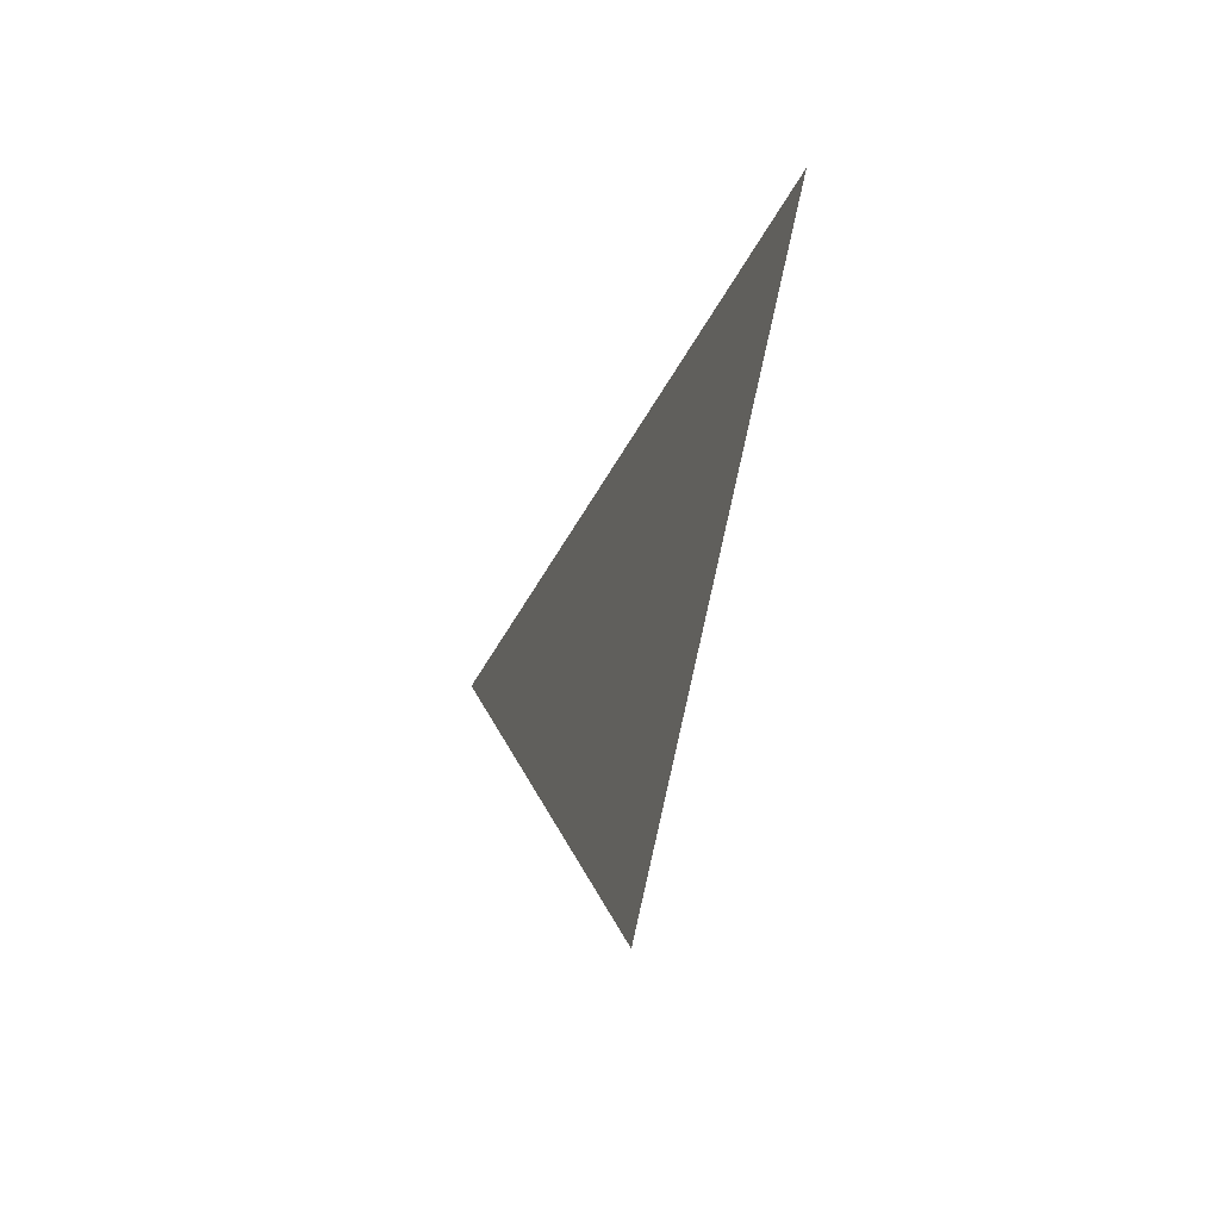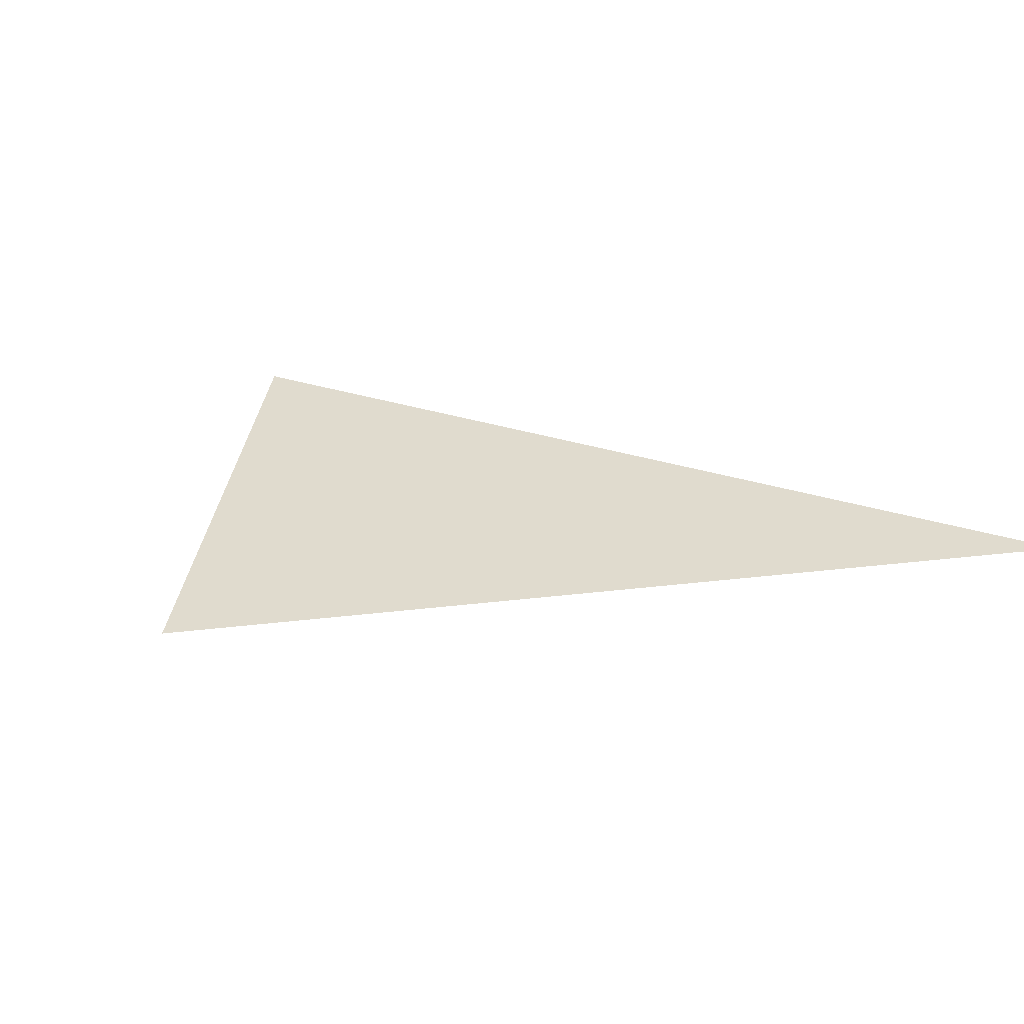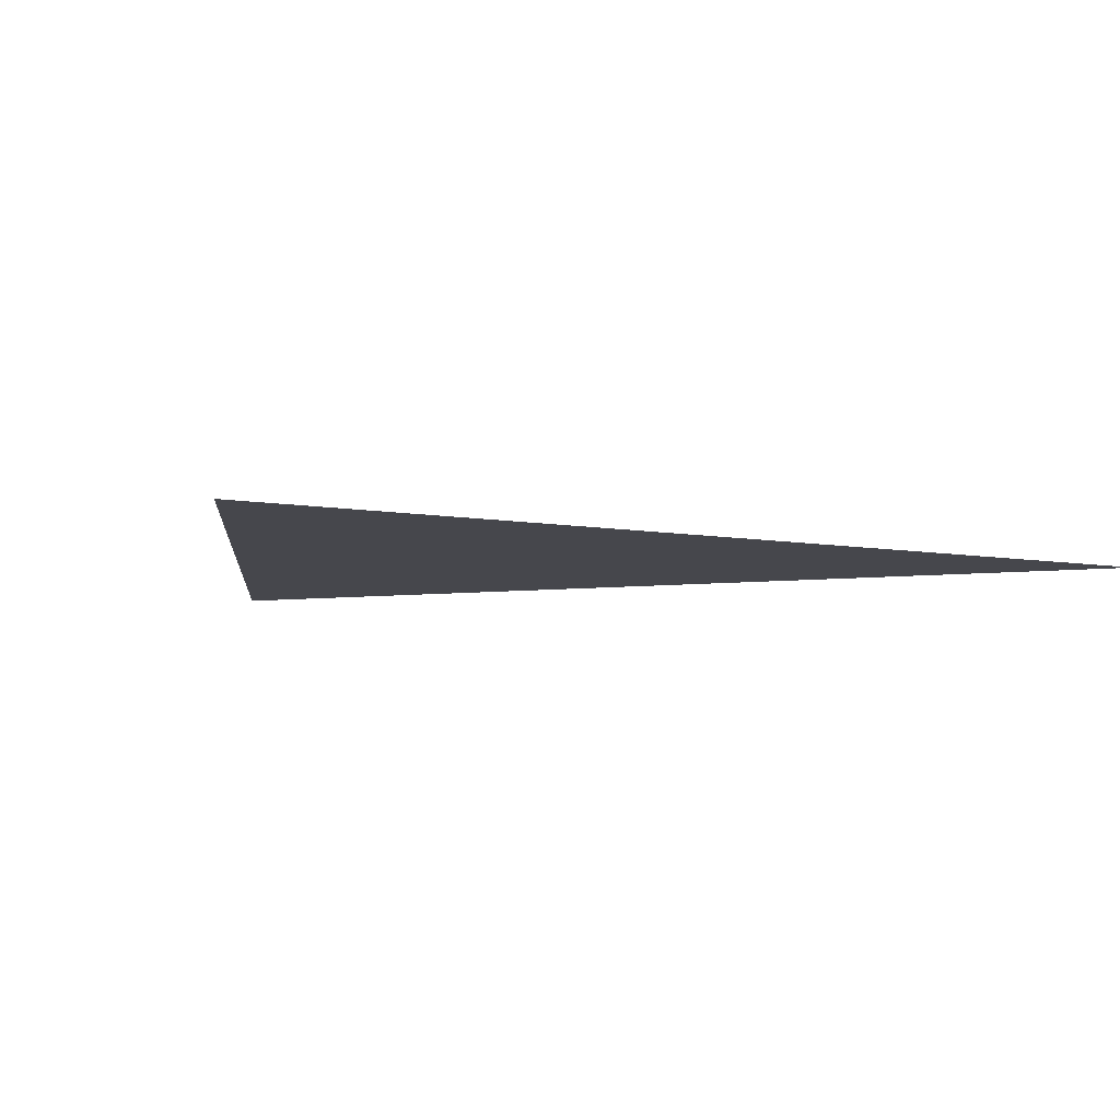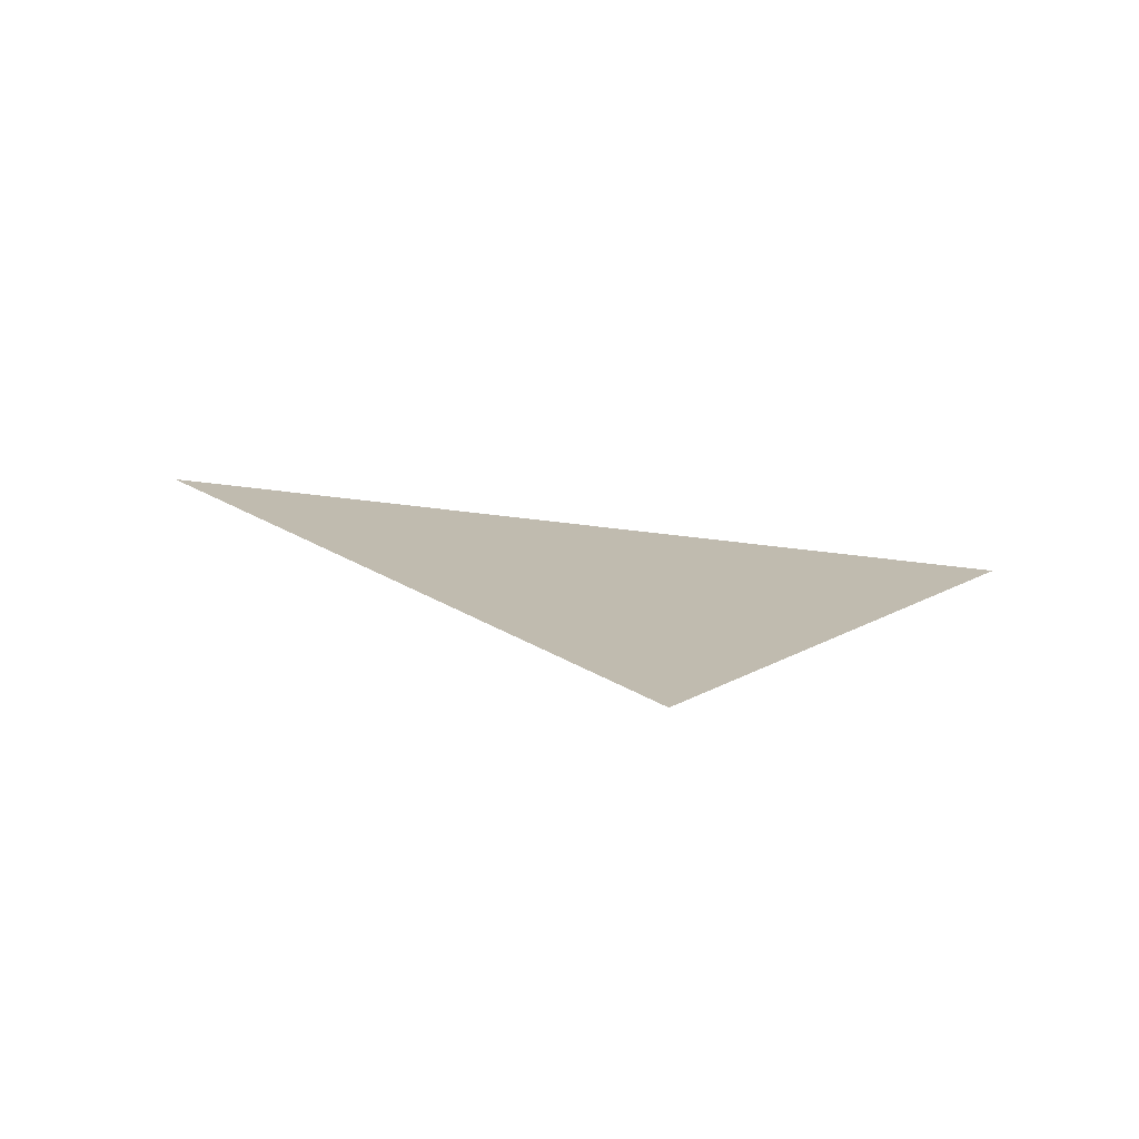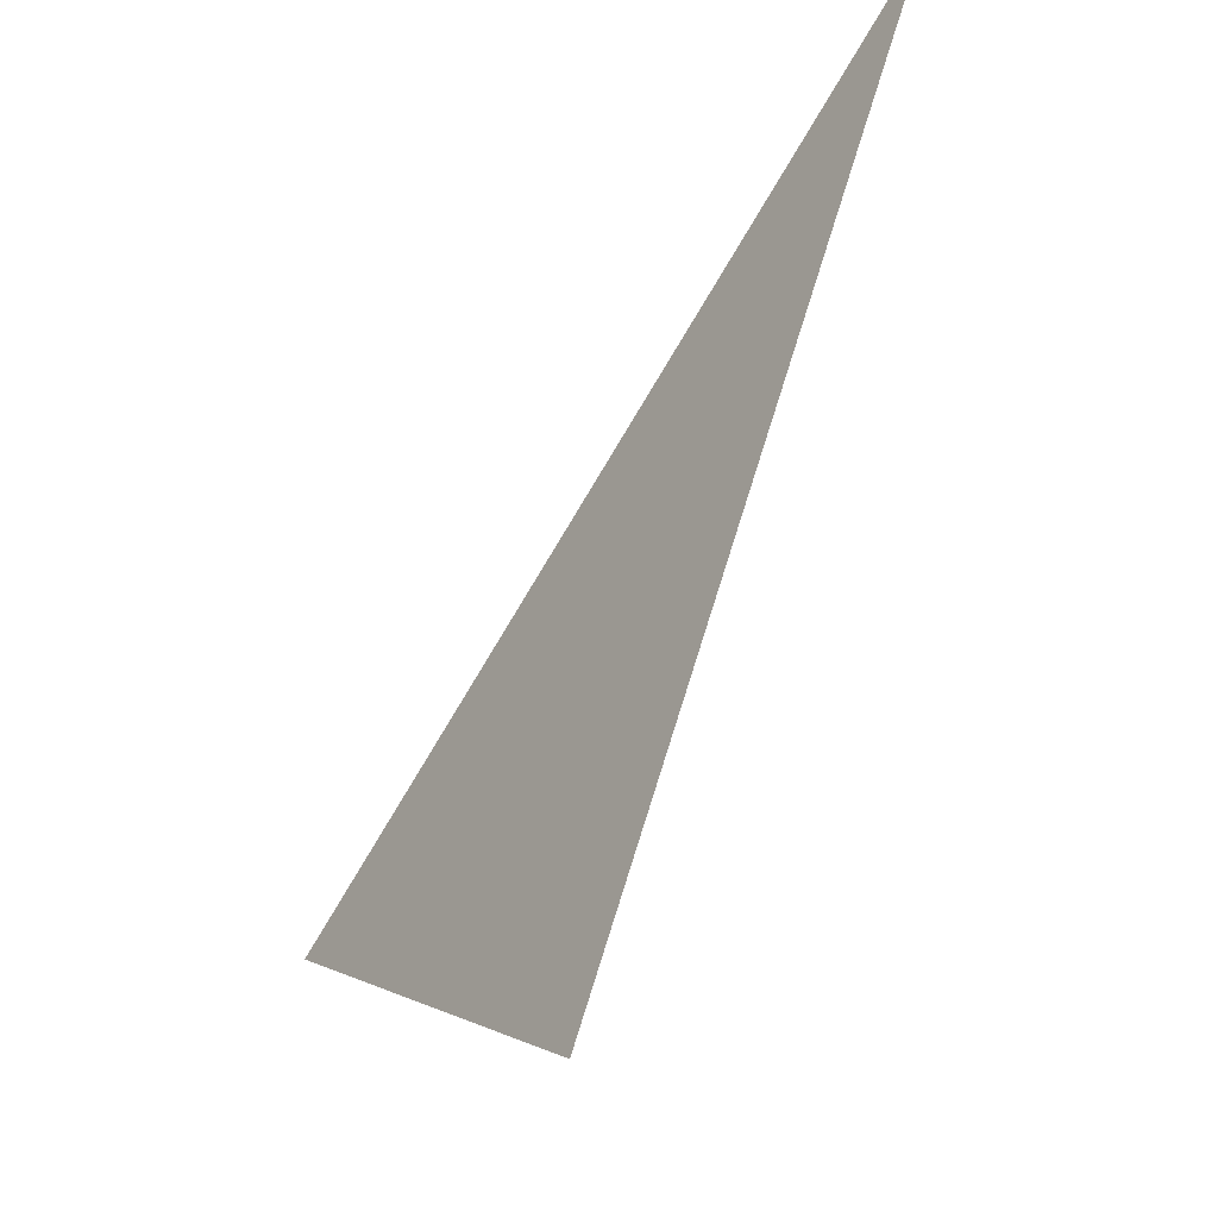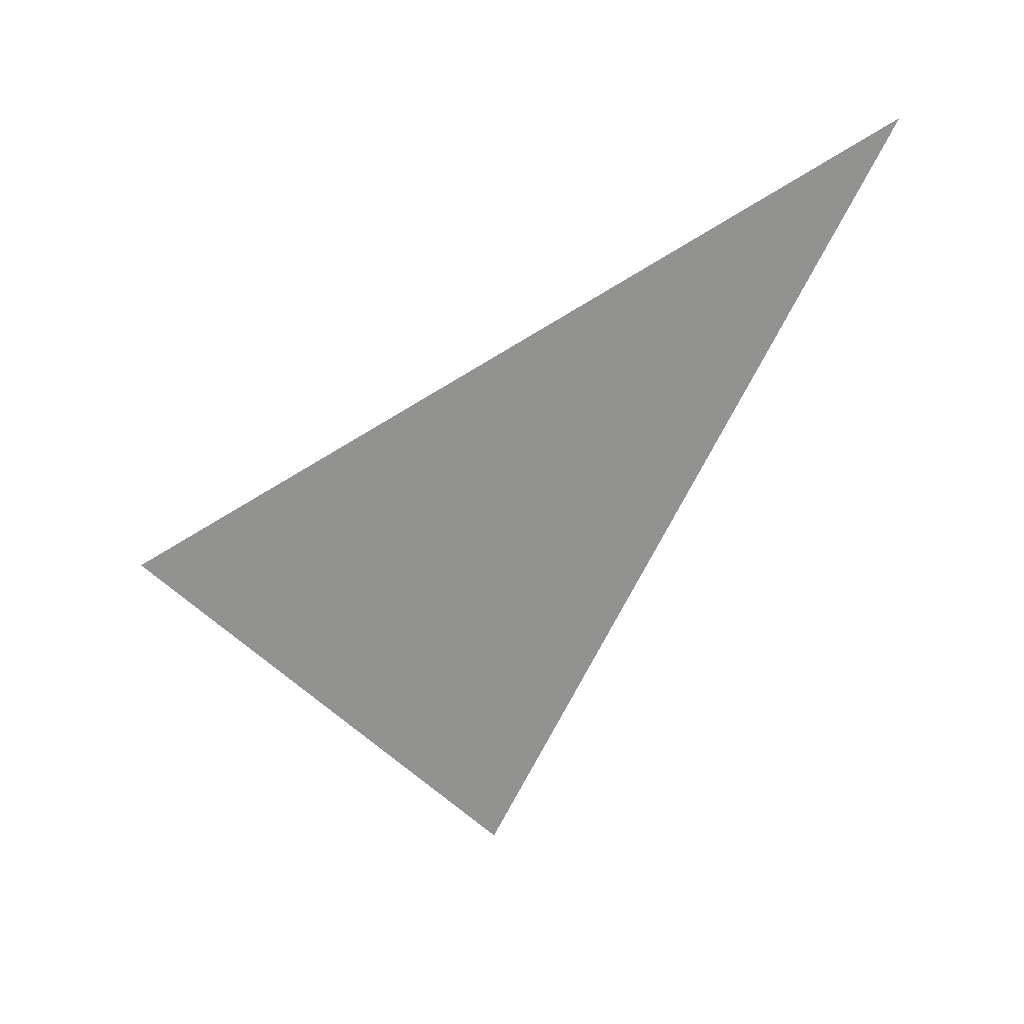
<metadata>
{"format":"obj","ext":"obj","renderer":"f3d","projection":"perspective","resolution":1024,"background":"white","views":[{"elev":-53.6,"azim":-108.2,"up":"+Z"},{"elev":33.5,"azim":-38.1,"up":"+Y"},{"elev":-10.9,"azim":-49.0,"up":"+Y"},{"elev":16.0,"azim":174.7,"up":"+Y"},{"elev":-50.0,"azim":53.6,"up":"+Z"},{"elev":-66.3,"azim":3.0,"up":"+Y"}]}
</metadata>
<code>
v  1.481  0  1.481
v  1.042  0  1.239
v  1.239  0  1.239
v  1.239  0  1.042
f 1 3 2
f 1 4 3
f 1 2 4
f 2 3 4

</code>
